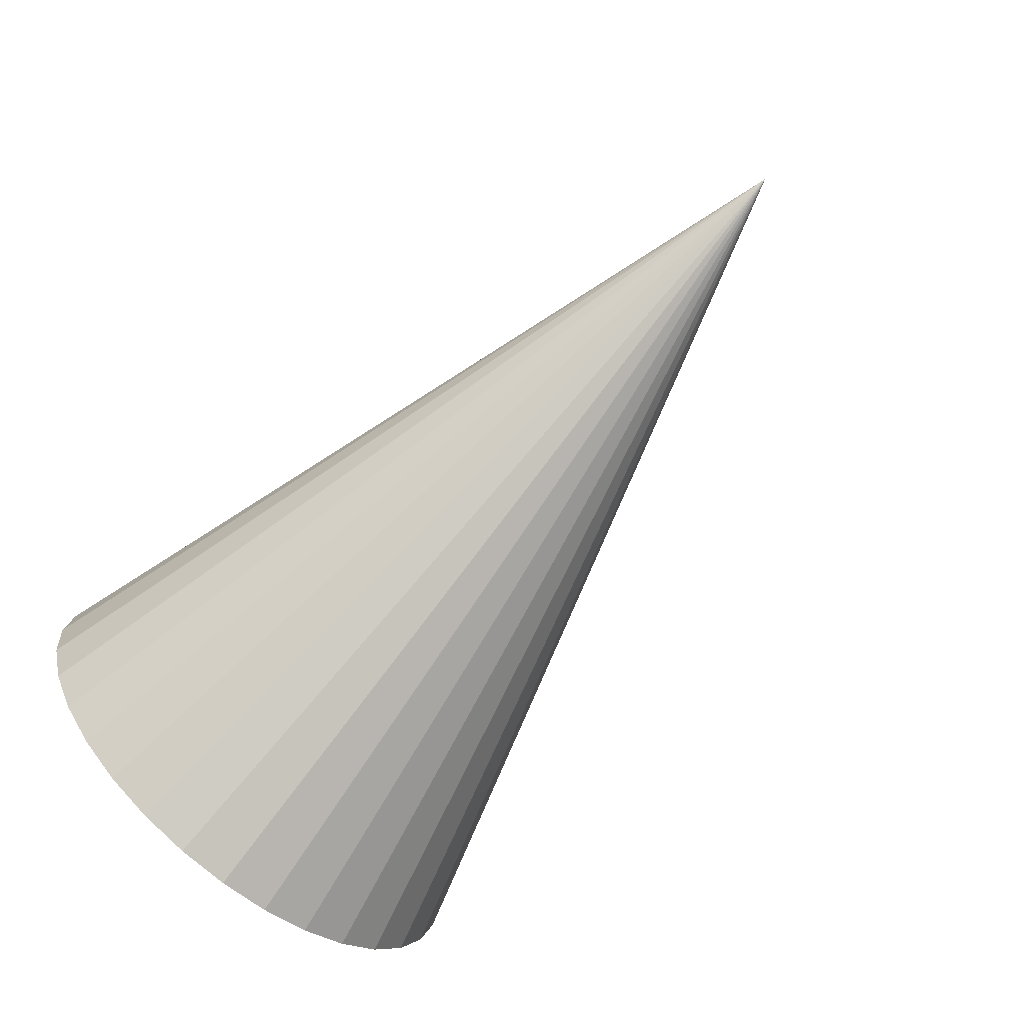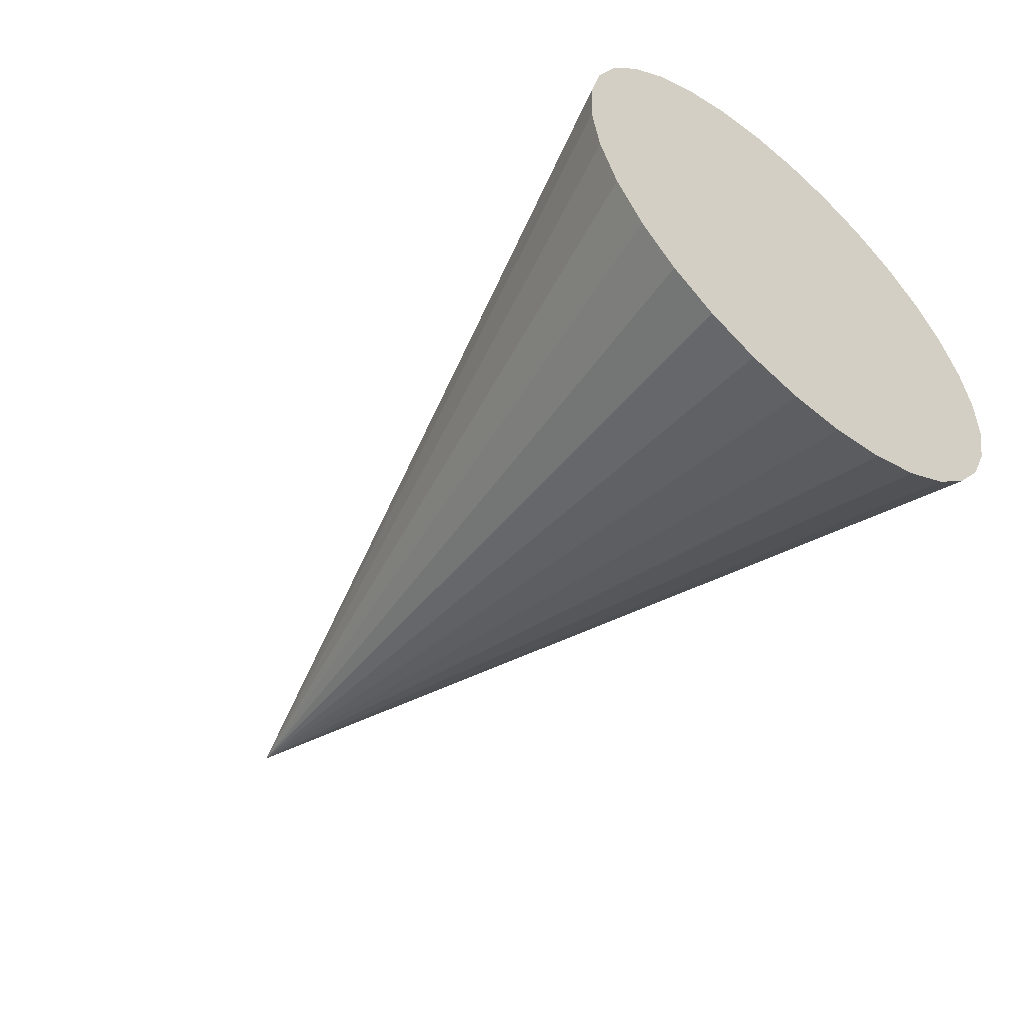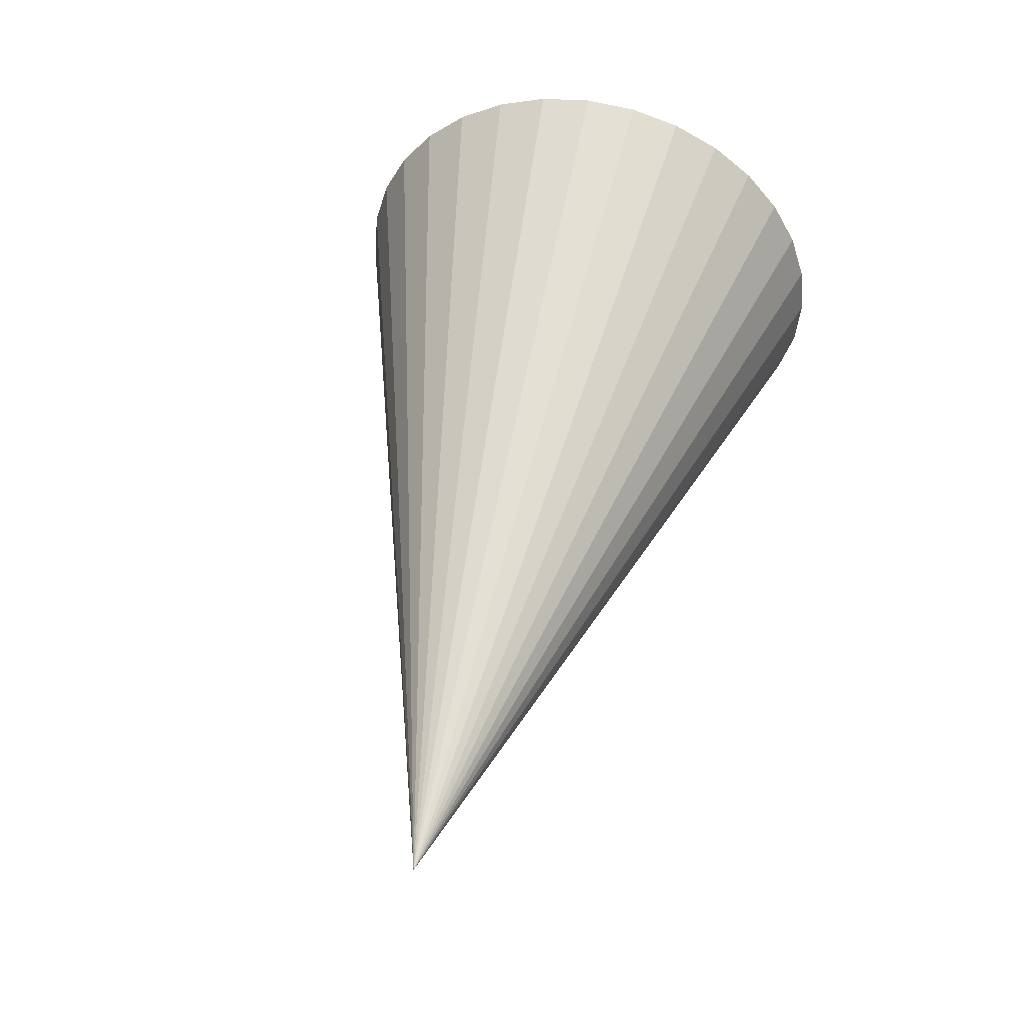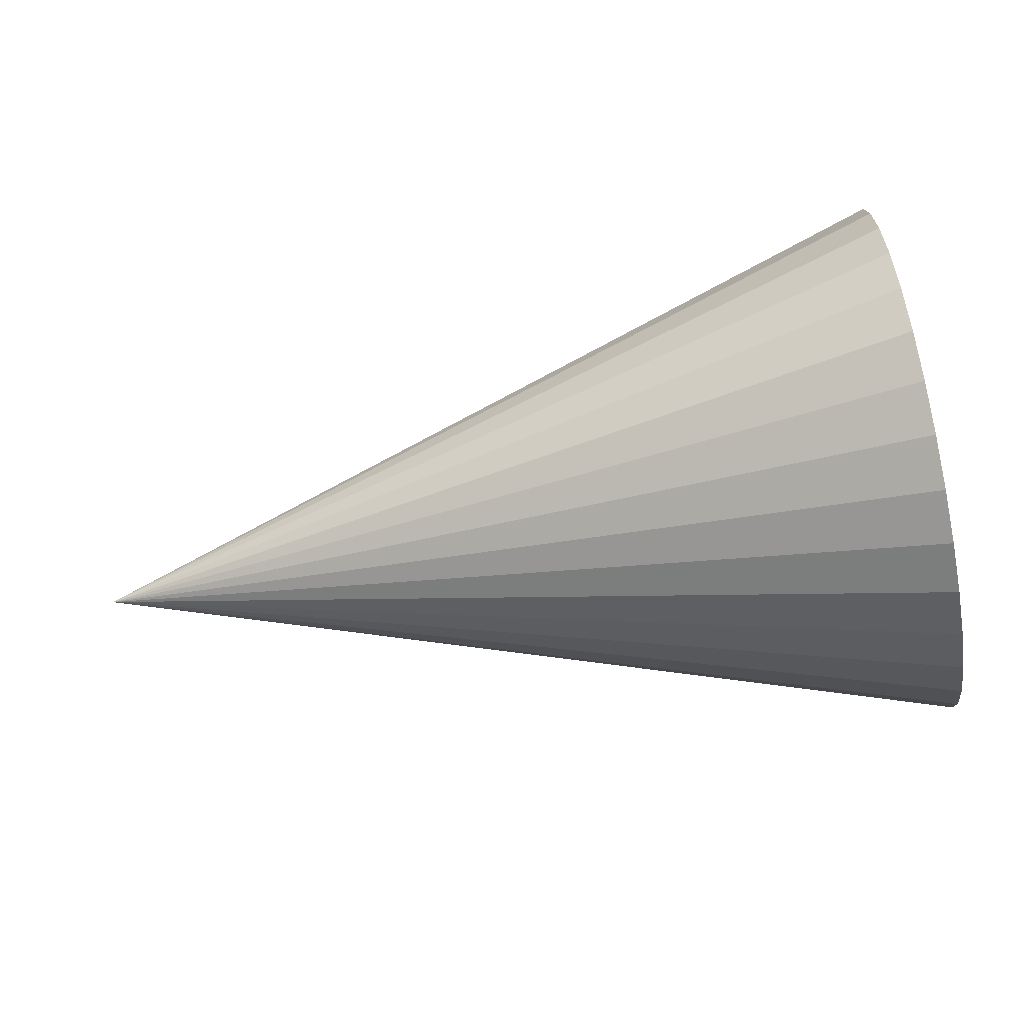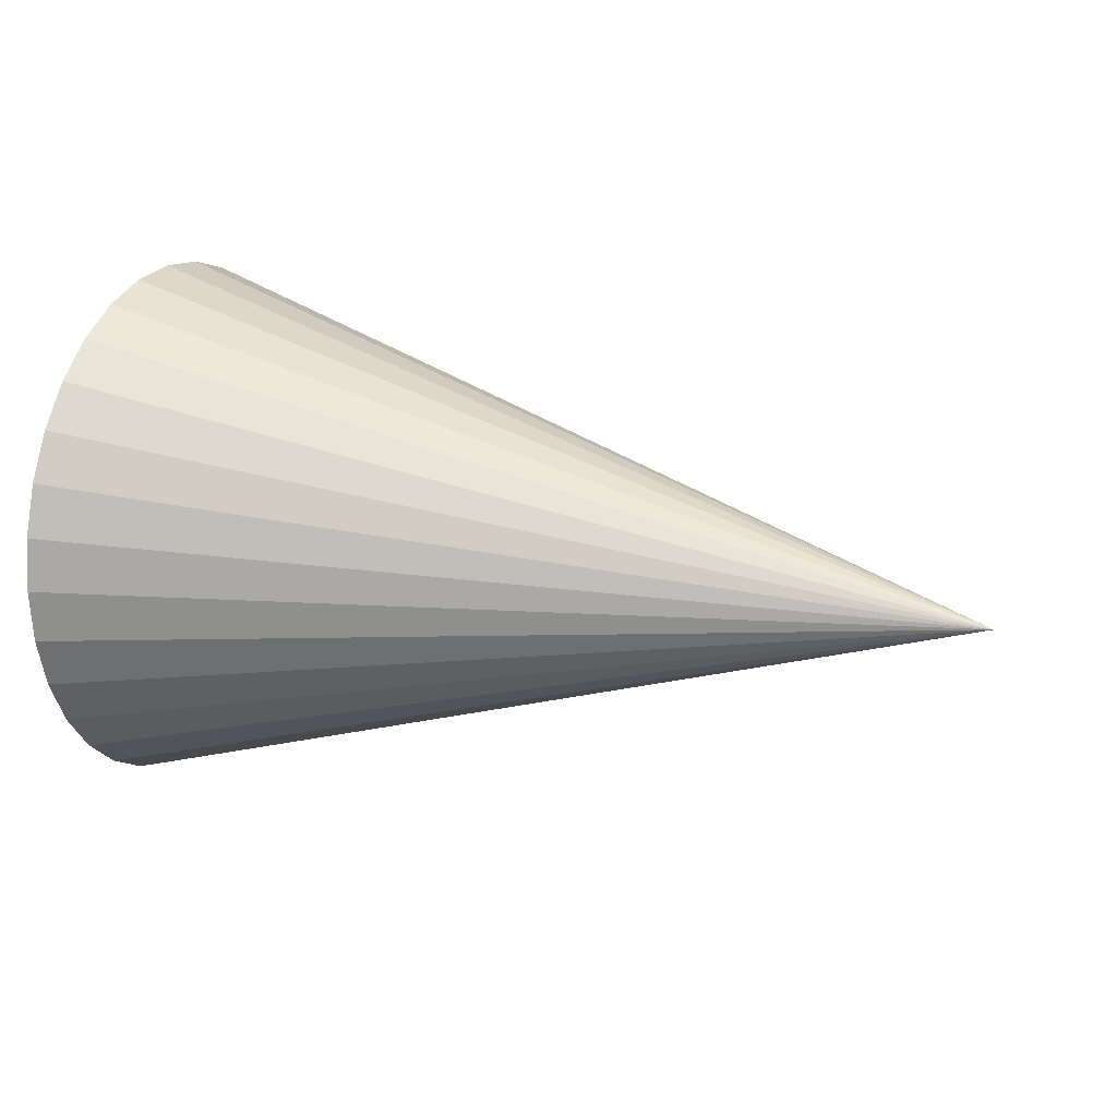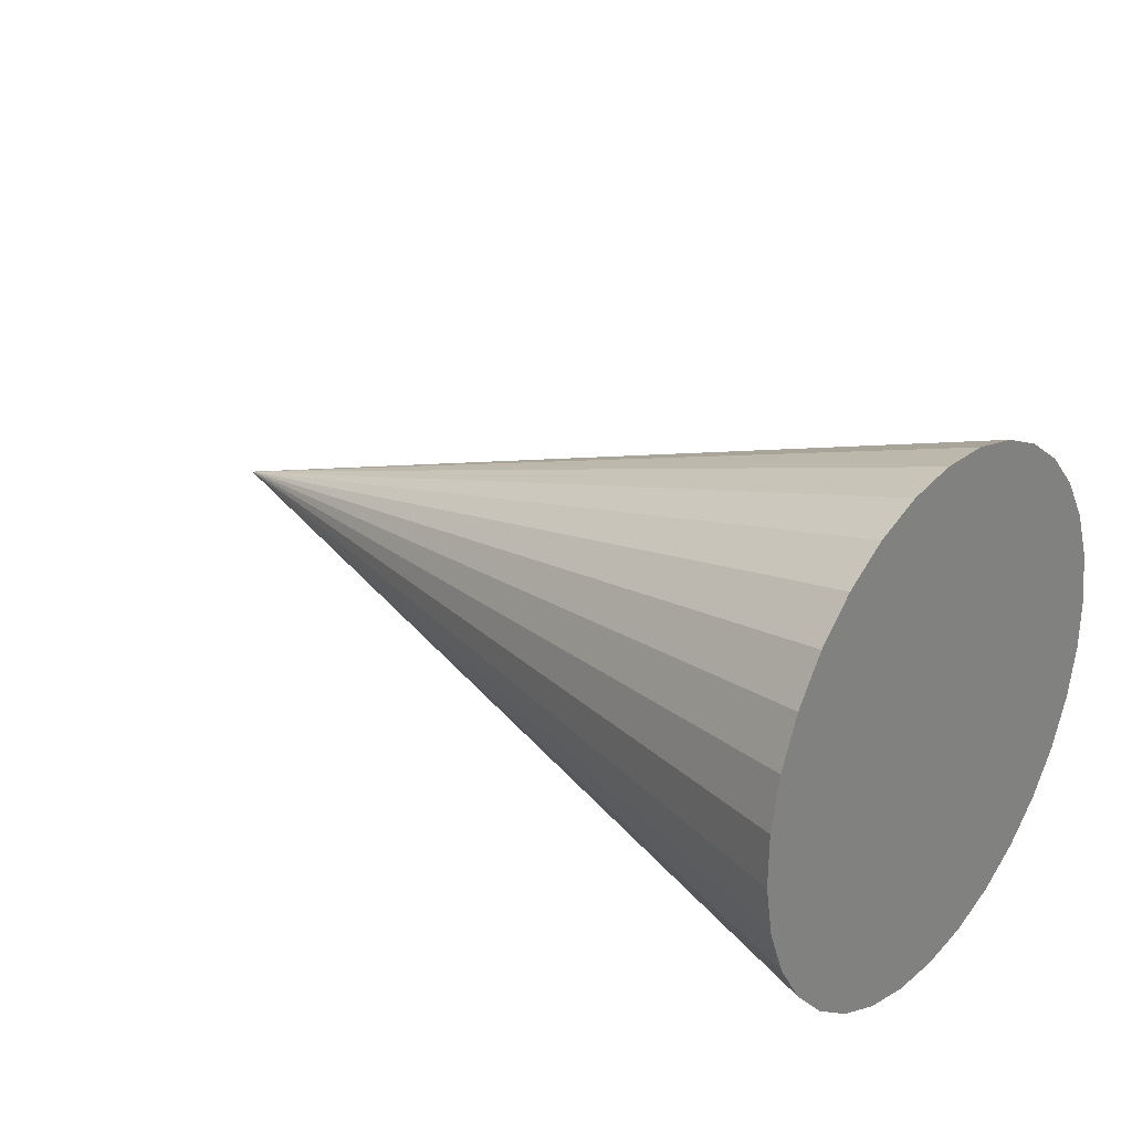
<metadata>
{"format":"obj","ext":"obj","renderer":"f3d","projection":"perspective","resolution":1024,"background":"white","views":[{"elev":-72.2,"azim":46.5,"up":"+Z"},{"elev":-48.2,"azim":-130.7,"up":"+Y"},{"elev":44.0,"azim":102.3,"up":"+Y"},{"elev":-48.4,"azim":-169.7,"up":"+Y"},{"elev":18.4,"azim":19.8,"up":"+Z"},{"elev":33.5,"azim":-141.2,"up":"+Y"}]}
</metadata>
<code>
o nose2_Cone
v 0.7351 -0.1661 -0.1639
v 0.7329 -0.198 -0.1607
v 0.7308 -0.2287 -0.1514
v 0.7289 -0.2569 -0.1362
v 0.7272 -0.2817 -0.1159
v 0.7258 -0.302 -0.09103
v 0.7248 -0.3171 -0.0627
v 0.7242 -0.3264 -0.03197
v 0.724 -0.3296 0
v 0.7242 -0.3264 0.03197
v 0.7248 -0.3171 0.0627
v 0.7258 -0.302 0.09103
v 0.7272 -0.2817 0.1159
v 0.7289 -0.2569 0.1362
v 0.7308 -0.2287 0.1514
v 0.7329 -0.198 0.1607
v 0.7351 -0.1661 0.1639
v 0.7373 -0.1342 0.1607
v 0.7394 -0.1035 0.1514
v 0.7413 -0.07527 0.1362
v 0.743 -0.0505 0.1159
v 0.7444 -0.03017 0.09103
v 0.7454 -0.01506 0.0627
v 0.746 -0.005762 0.03197
v 0.7462 -0.002621 -0
v 0.746 -0.005762 -0.03197
v 0.7454 -0.01506 -0.0627
v 0.7444 -0.03017 -0.09103
v 0.743 -0.0505 -0.1159
v 0.7413 -0.07527 -0.1362
v 0.7394 -0.1035 -0.1514
v 0.7373 -0.1342 -0.1607
v 1.266 -0.2023 0
f 1 33 2
f 2 33 3
f 3 33 4
f 4 33 5
f 5 33 6
f 6 33 7
f 7 33 8
f 8 33 9
f 9 33 10
f 10 33 11
f 11 33 12
f 12 33 13
f 13 33 14
f 14 33 15
f 15 33 16
f 16 33 17
f 17 33 18
f 18 33 19
f 19 33 20
f 20 33 21
f 21 33 22
f 22 33 23
f 23 33 24
f 24 33 25
f 25 33 26
f 26 33 27
f 27 33 28
f 28 33 29
f 29 33 30
f 30 33 31
f 1 2 3 4 5 6 7 8 9 10 11 12 13 14 15 16 17 18 19 20 21 22 23 24 25 26 27 28 29 30 31 32
f 31 33 32
f 32 33 1

</code>
